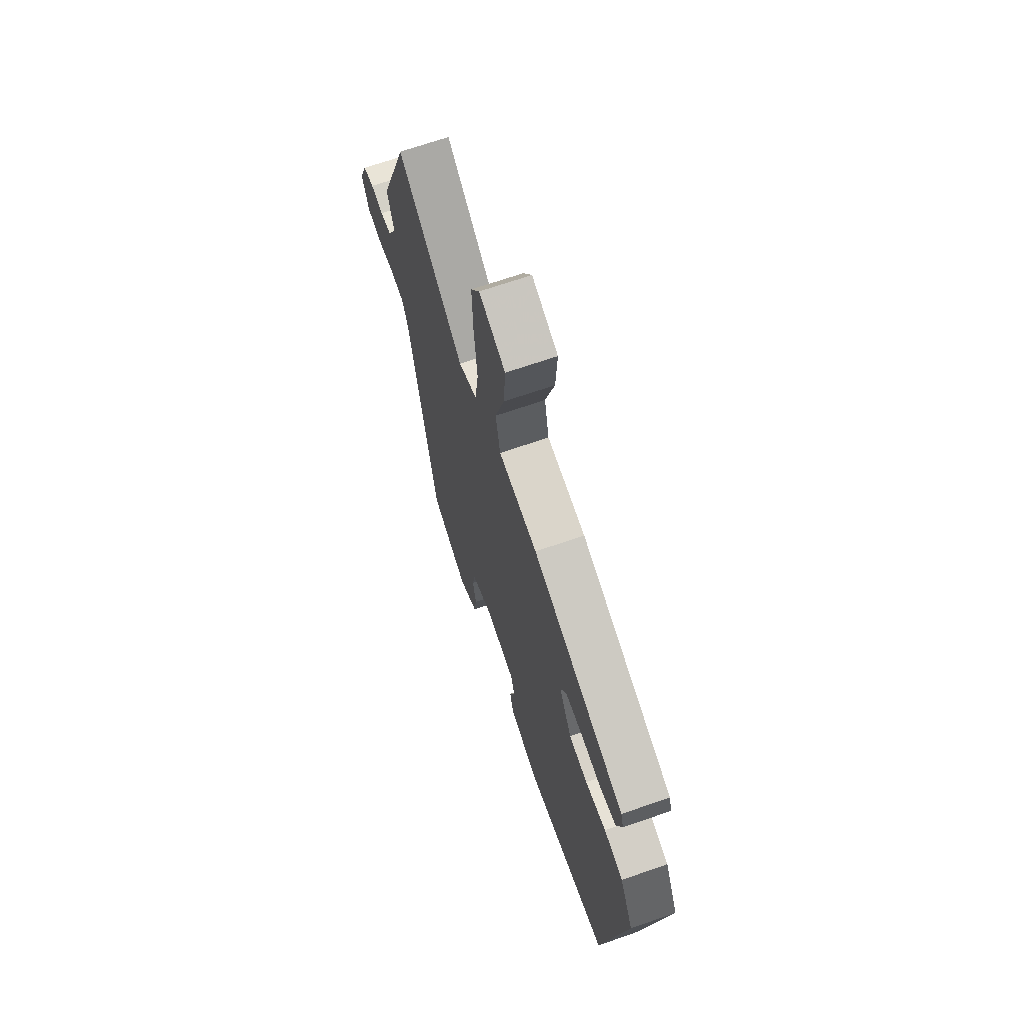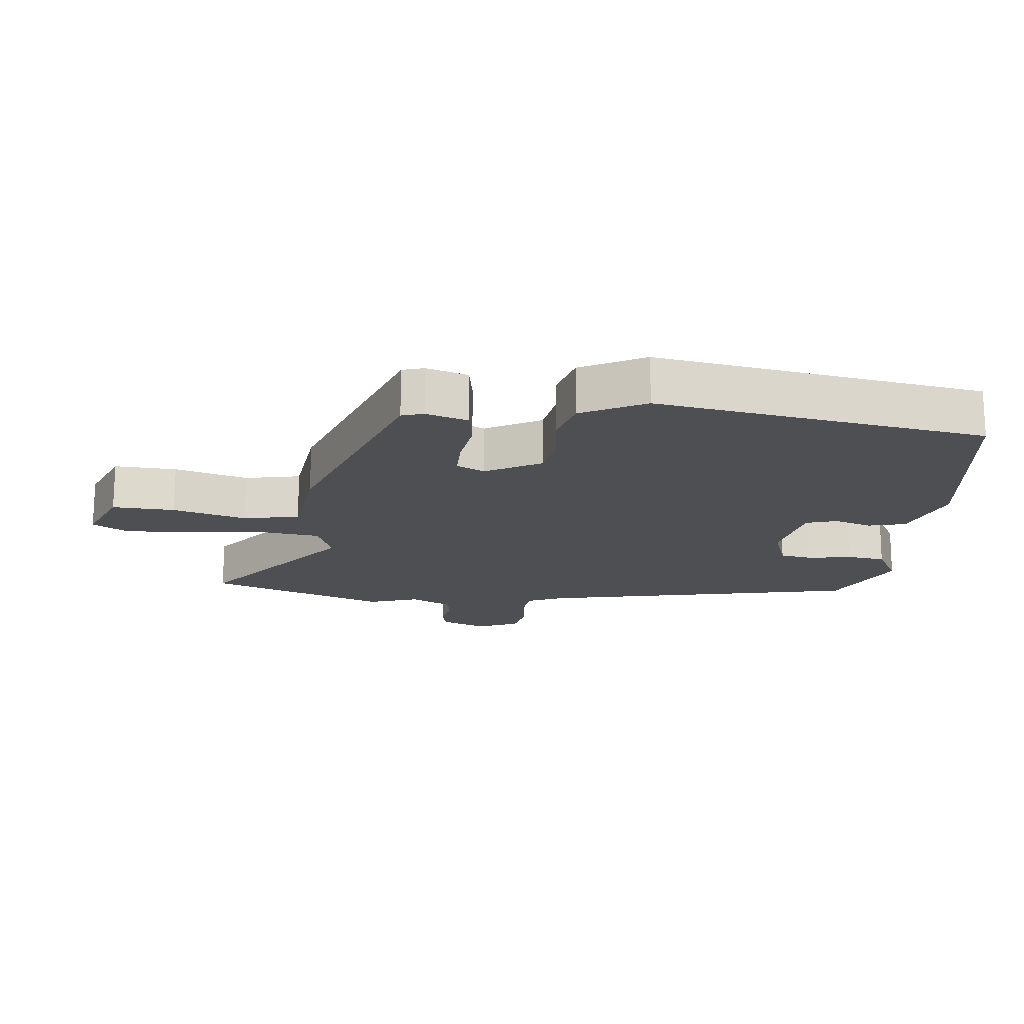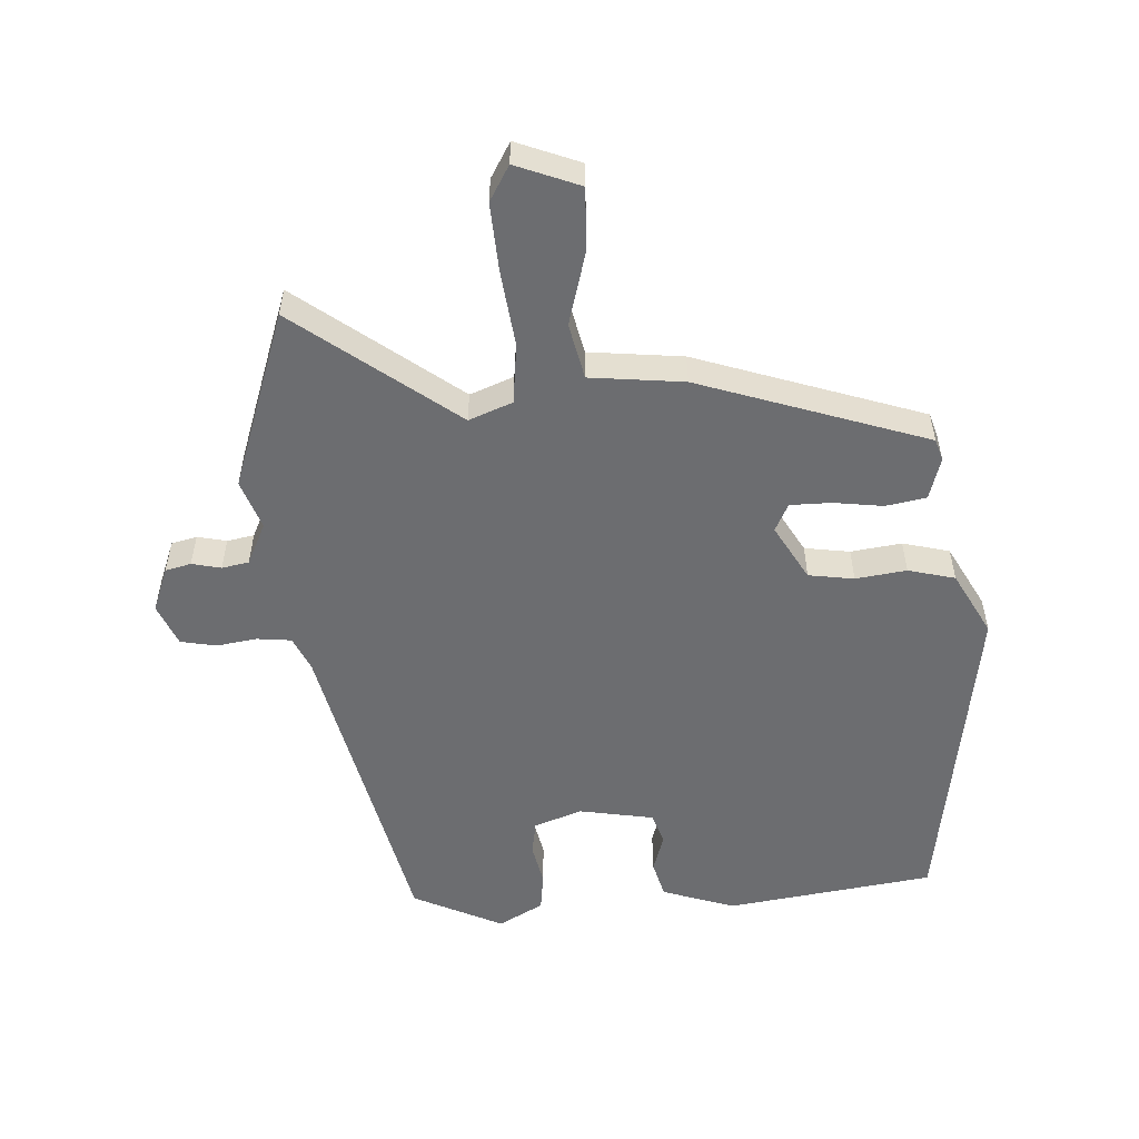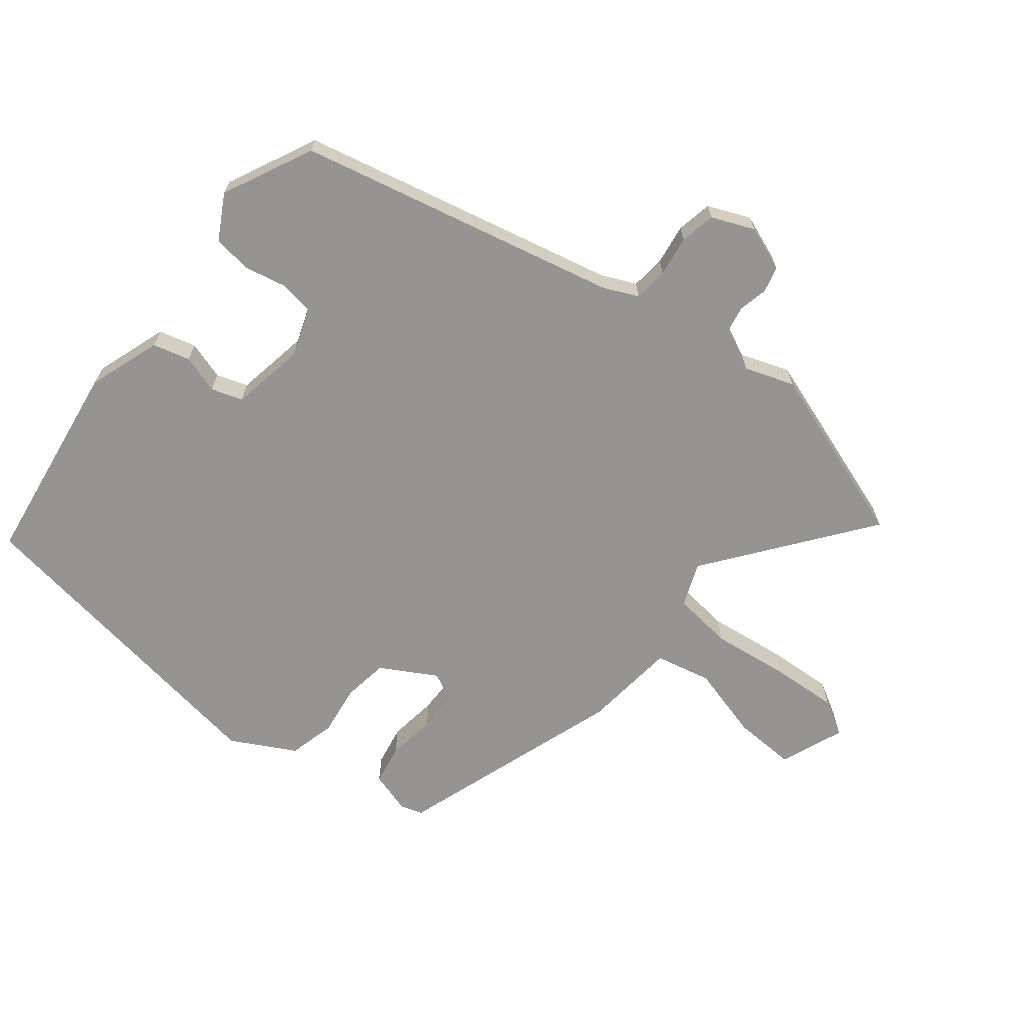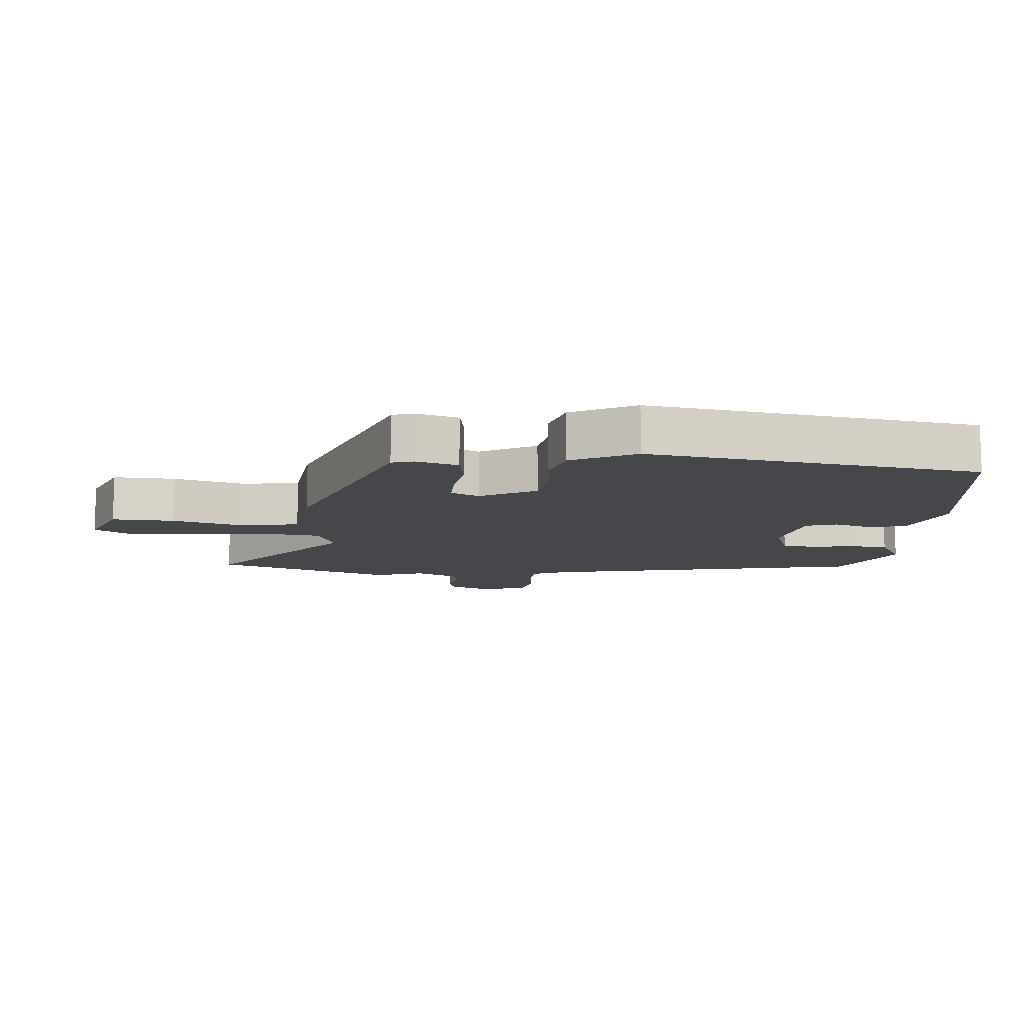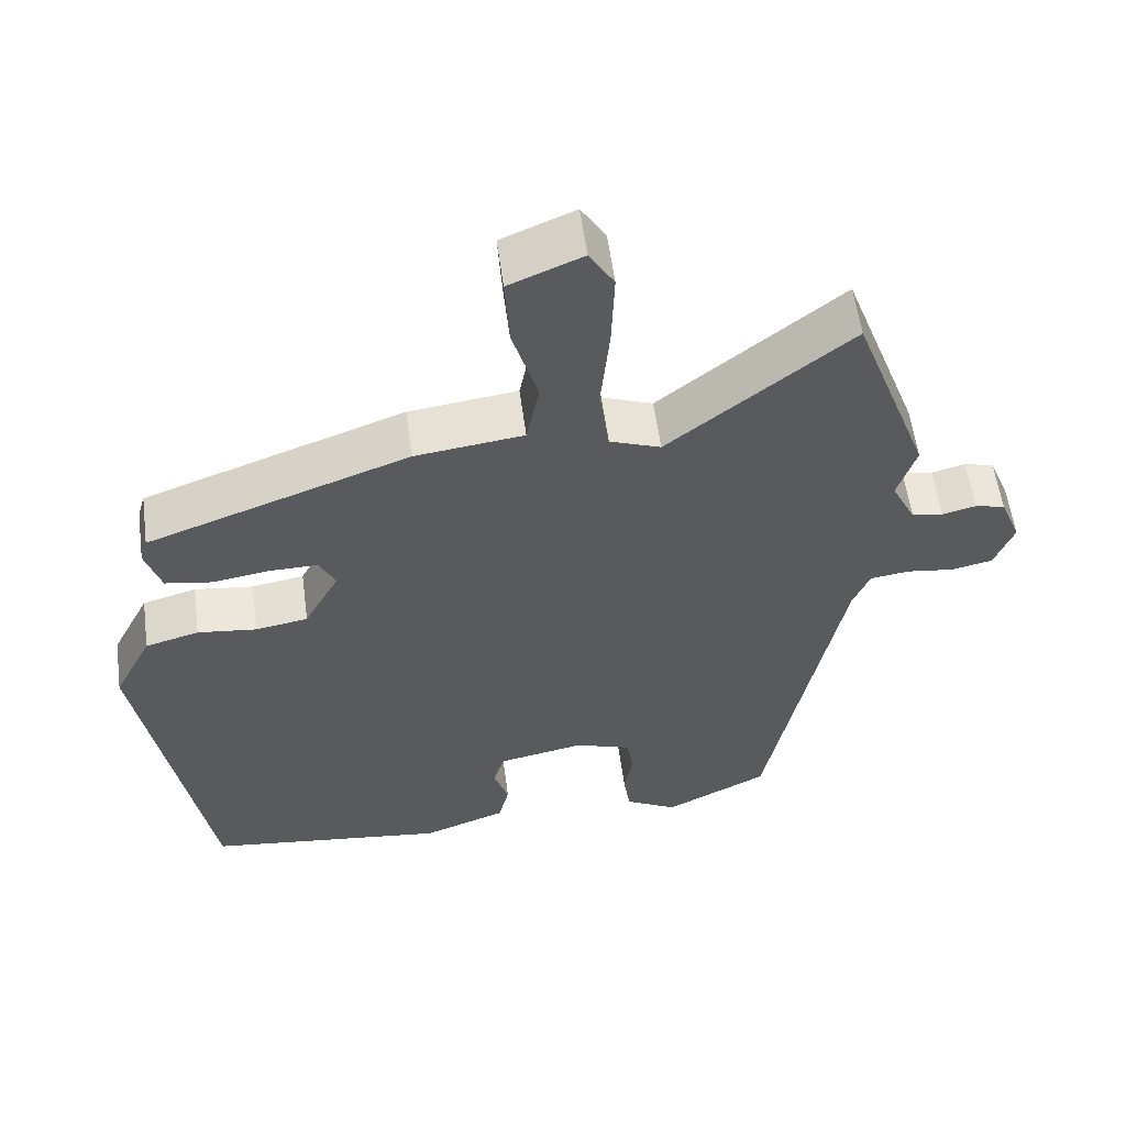
<metadata>
{"format":"obj","ext":"obj","renderer":"f3d","projection":"perspective","resolution":1024,"background":"white","views":[{"elev":67.7,"azim":70.7,"up":"+Z"},{"elev":-17.7,"azim":84.6,"up":"+Y"},{"elev":-54.0,"azim":4.6,"up":"+Y"},{"elev":-67.2,"azim":-127.2,"up":"+Y"},{"elev":-10.8,"azim":86.0,"up":"+Y"},{"elev":57.0,"azim":172.4,"up":"+Z"}]}
</metadata>
<code>
v 0.465 0.07 0.364
v 0.475 0.07 0.33
v 0.454 0.07 0.265
v 0.391 0.07 0.255
v 0.315 0.07 0.267
v 0.251 0.07 0.268
v 0.229 0.07 0.225
v 0.276 0.07 0.138
v 0.346 0.07 0.126
v 0.425 0.07 0.135
v 0.497 0.07 0.115
v 0.548 0.07 0.015
v 0.459 0.07 -0.496
v 0.136 0.07 -0.535
v 0.024 0.07 -0.494
v 0.01 0.07 -0.436
v 0.03 0.07 -0.377
v 0.015 0.07 -0.328
v -0.1 0.07 -0.305
v -0.175 0.07 -0.33
v -0.185 0.07 -0.383
v -0.173 0.07 -0.448
v -0.182 0.07 -0.508
v -0.252 0.07 -0.545
v -0.39 0.07 -0.475
v -0.49 0.07 0.024
v -0.513 0.07 0.078
v -0.566 0.07 0.085
v -0.629 0.07 0.077
v -0.684 0.07 0.089
v -0.71 0.07 0.155
v -0.682 0.07 0.224
v -0.642 0.07 0.233
v -0.597 0.07 0.222
v -0.555 0.07 0.229
v -0.523 0.07 0.293
v -0.548 0.07 0.37
v -0.446 0.07 0.646
v -0.203 0.07 0.452
v -0.135 0.07 0.477
v -0.122 0.07 0.57
v -0.134 0.07 0.689
v -0.138 0.07 0.795
v -0.105 0.07 0.849
v -0.007 0.07 0.808
v -0.013 0.07 0.711
v -0.047 0.07 0.597
v -0.03 0.07 0.51
v 0.115 0.07 0.491
v 0.465 0 0.364
v 0.475 0 0.33
v 0.454 0 0.265
v 0.391 0 0.255
v 0.315 0 0.267
v 0.251 0 0.268
v 0.229 0 0.225
v 0.276 0 0.138
v 0.346 0 0.126
v 0.425 0 0.135
v 0.497 0 0.115
v 0.548 0 0.015
v 0.459 0 -0.496
v 0.136 0 -0.535
v 0.024 0 -0.494
v 0.01 0 -0.436
v 0.03 0 -0.377
v 0.015 0 -0.328
v -0.1 0 -0.305
v -0.175 0 -0.33
v -0.185 0 -0.383
v -0.173 0 -0.448
v -0.182 0 -0.508
v -0.252 0 -0.545
v -0.39 0 -0.475
v -0.49 0 0.024
v -0.513 0 0.078
v -0.566 0 0.085
v -0.629 0 0.077
v -0.684 0 0.089
v -0.71 0 0.155
v -0.682 0 0.224
v -0.642 0 0.233
v -0.597 0 0.222
v -0.555 0 0.229
v -0.523 0 0.293
v -0.548 0 0.37
v -0.446 0 0.646
v -0.203 0 0.452
v -0.135 0 0.477
v -0.122 0 0.57
v -0.134 0 0.689
v -0.138 0 0.795
v -0.105 0 0.849
v -0.007 0 0.808
v -0.013 0 0.711
v -0.047 0 0.597
v -0.03 0 0.51
v 0.115 0 0.491
f 3 4 5
f 2 3 5
f 1 2 5
f 49 1 5
f 48 49 5
f 45 46 47
f 44 45 47
f 43 44 47
f 42 43 47
f 41 42 47
f 40 41 47 48
f 48 5 6
f 40 48 6
f 39 40 6
f 36 37 38 39
f 39 6 7
f 36 39 7
f 35 36 7
f 32 33 34
f 31 32 34
f 30 31 34
f 29 30 34
f 28 29 34
f 35 7 8
f 34 35 8
f 28 34 8
f 27 28 8
f 24 25 26
f 23 24 26
f 22 23 26
f 21 22 26
f 20 21 26 27
f 27 8 9
f 20 27 9
f 19 20 9
f 15 16 17
f 14 15 17
f 13 14 17
f 12 13 17
f 11 12 17
f 10 11 17
f 9 10 17
f 9 17 18
f 9 18 19
f 54 53 52
f 54 52 51
f 54 51 50
f 54 50 98
f 54 98 97
f 96 95 94
f 96 94 93
f 96 93 92
f 96 92 91
f 96 91 90
f 97 96 90 89
f 55 54 97
f 55 97 89
f 55 89 88
f 88 87 86 85
f 56 55 88
f 56 88 85
f 56 85 84
f 83 82 81
f 83 81 80
f 83 80 79
f 83 79 78
f 83 78 77
f 57 56 84
f 57 84 83
f 57 83 77
f 57 77 76
f 75 74 73
f 75 73 72
f 75 72 71
f 75 71 70
f 76 75 70 69
f 58 57 76
f 58 76 69
f 58 69 68
f 66 65 64
f 66 64 63
f 66 63 62
f 66 62 61
f 66 61 60
f 66 60 59
f 66 59 58
f 67 66 58
f 68 67 58
f 1 50 51 2
f 2 51 52 3
f 3 52 53 4
f 4 53 54 5
f 5 54 55 6
f 6 55 56 7
f 7 56 57 8
f 8 57 58 9
f 9 58 59 10
f 10 59 60 11
f 11 60 61 12
f 12 61 62 13
f 13 62 63 14
f 14 63 64 15
f 15 64 65 16
f 16 65 66 17
f 17 66 67 18
f 18 67 68 19
f 19 68 69 20
f 20 69 70 21
f 21 70 71 22
f 22 71 72 23
f 23 72 73 24
f 24 73 74 25
f 25 74 75 26
f 26 75 76 27
f 27 76 77 28
f 28 77 78 29
f 29 78 79 30
f 30 79 80 31
f 31 80 81 32
f 32 81 82 33
f 33 82 83 34
f 34 83 84 35
f 35 84 85 36
f 36 85 86 37
f 37 86 87 38
f 38 87 88 39
f 39 88 89 40
f 40 89 90 41
f 41 90 91 42
f 42 91 92 43
f 43 92 93 44
f 44 93 94 45
f 45 94 95 46
f 46 95 96 47
f 47 96 97 48
f 48 97 98 49
f 49 98 50 1

</code>
